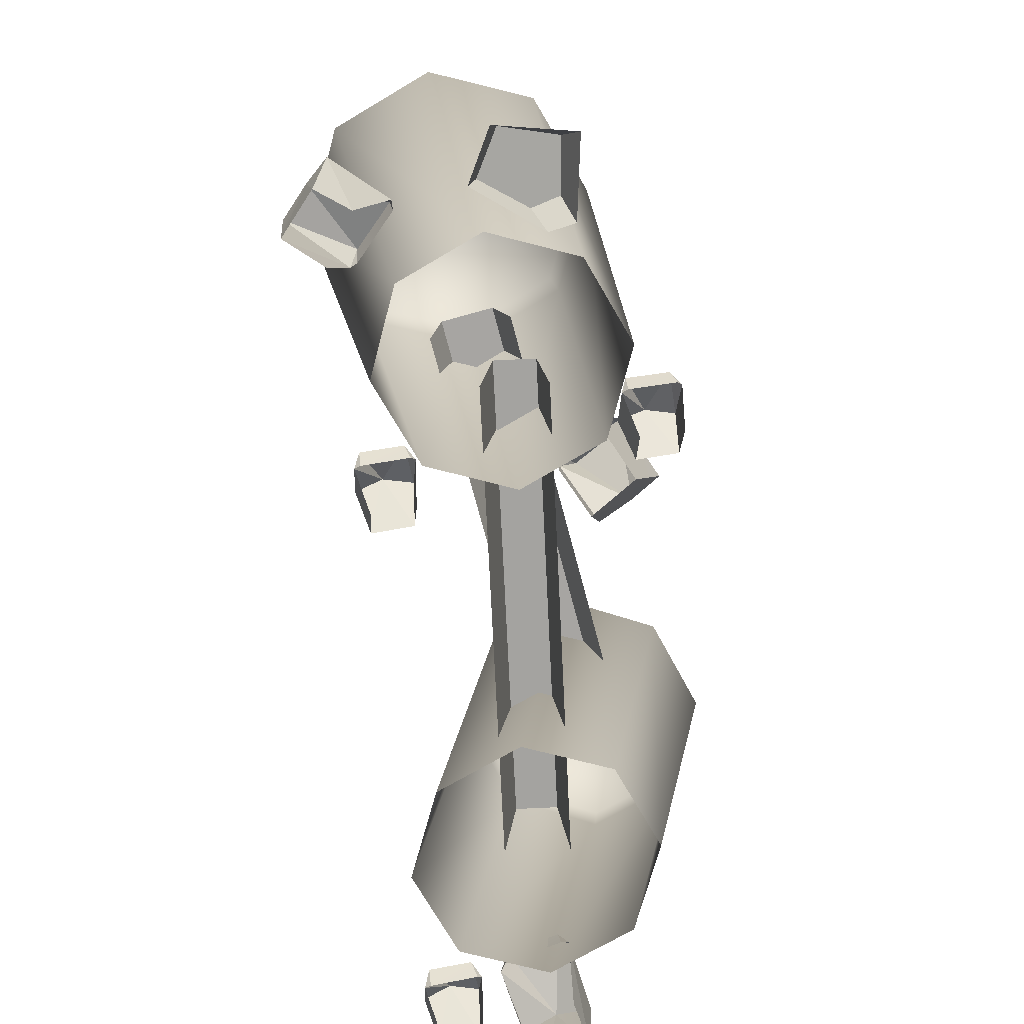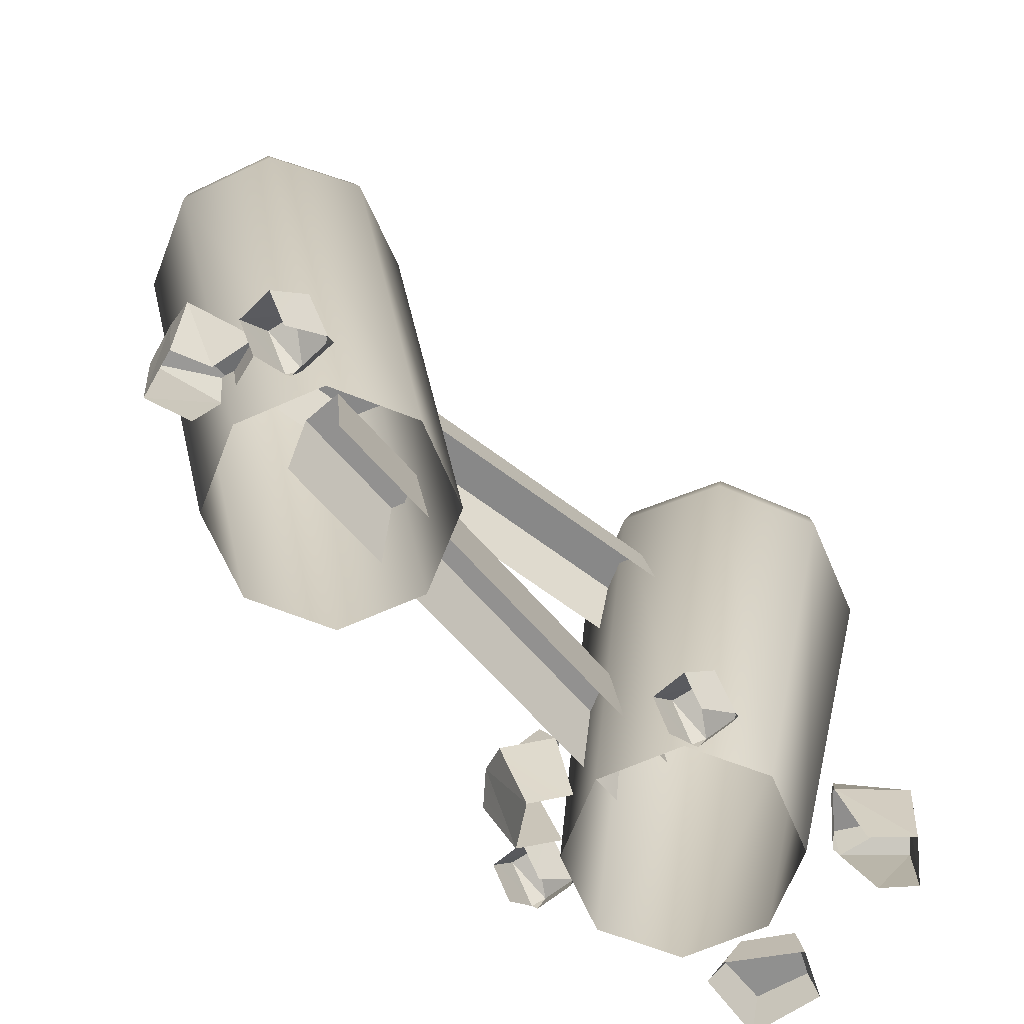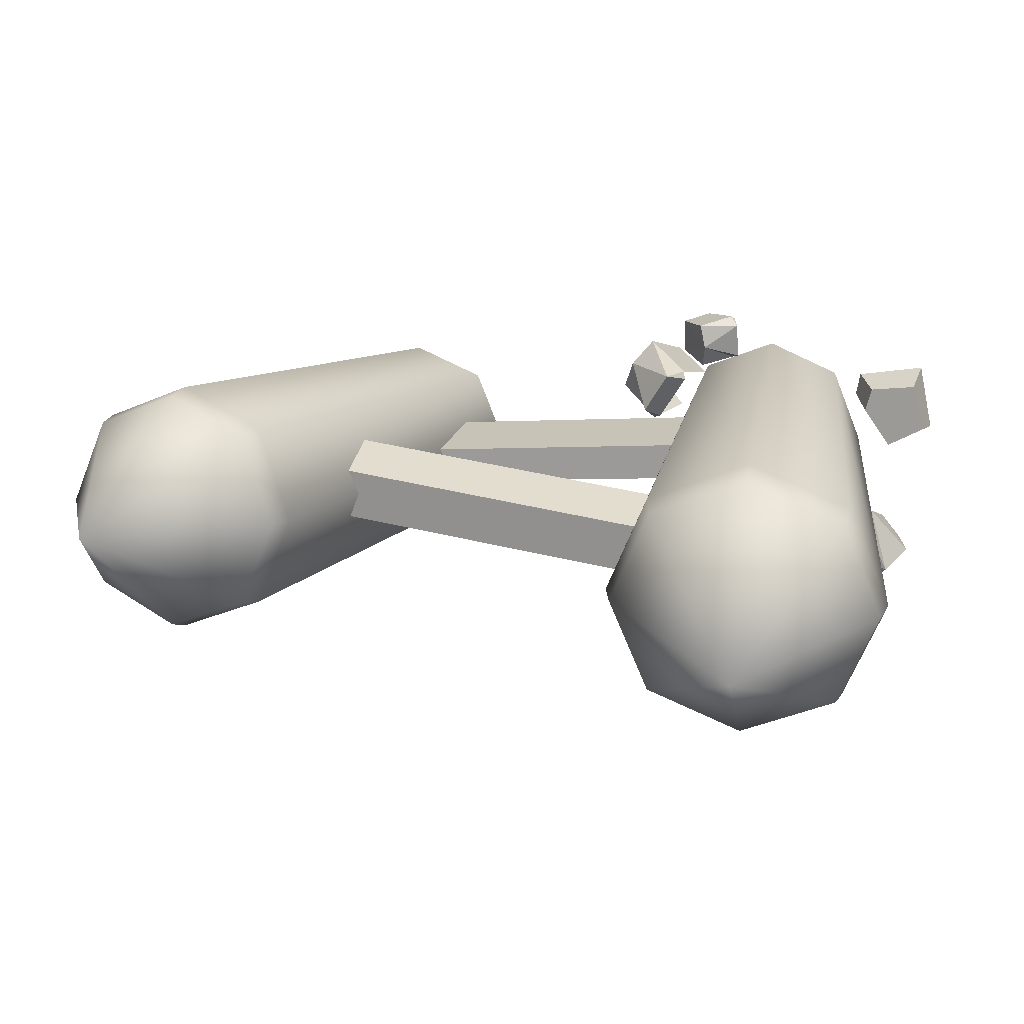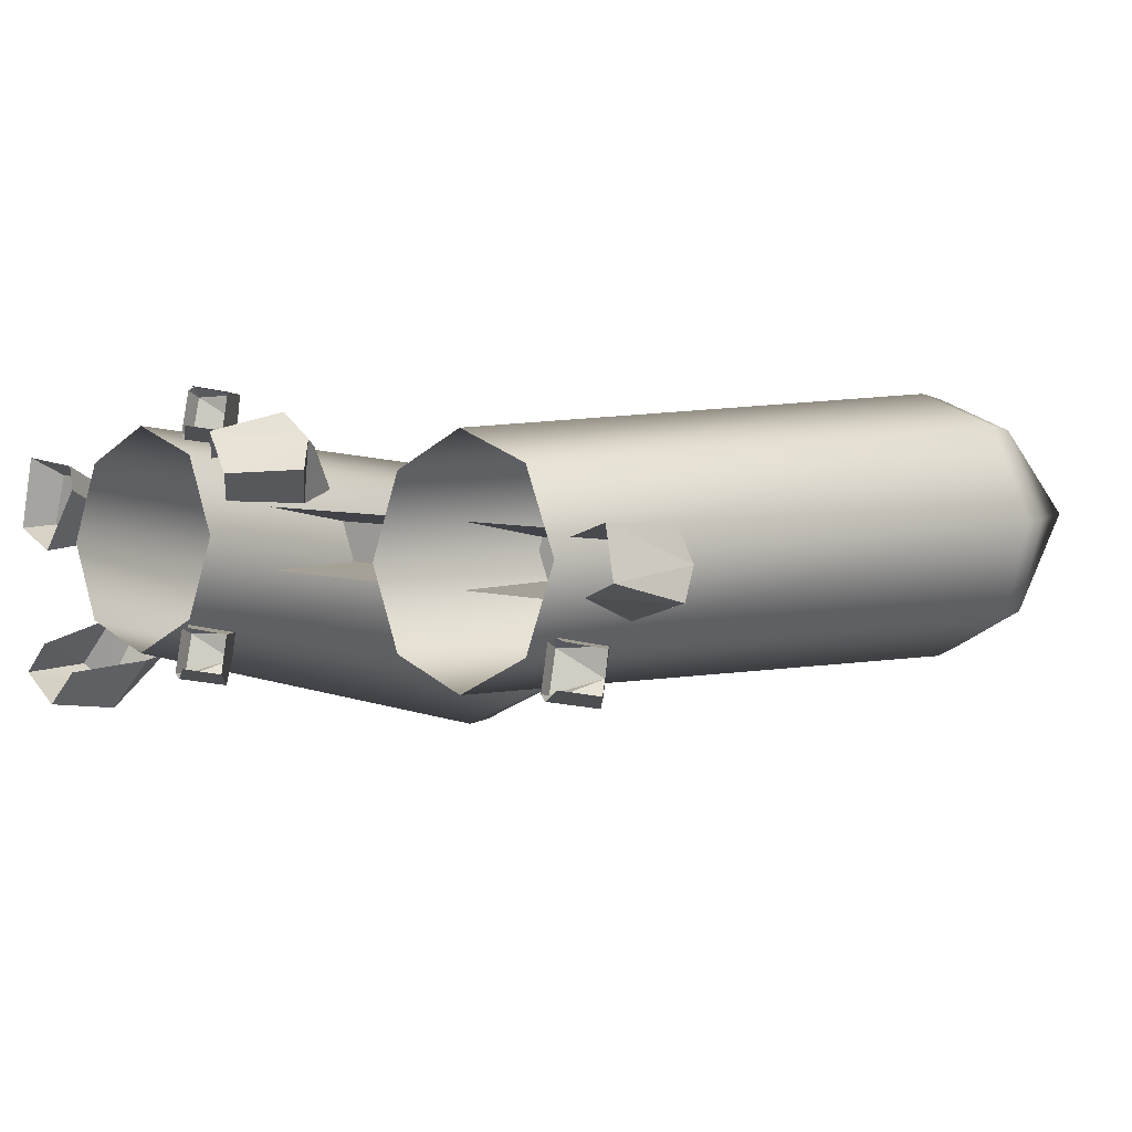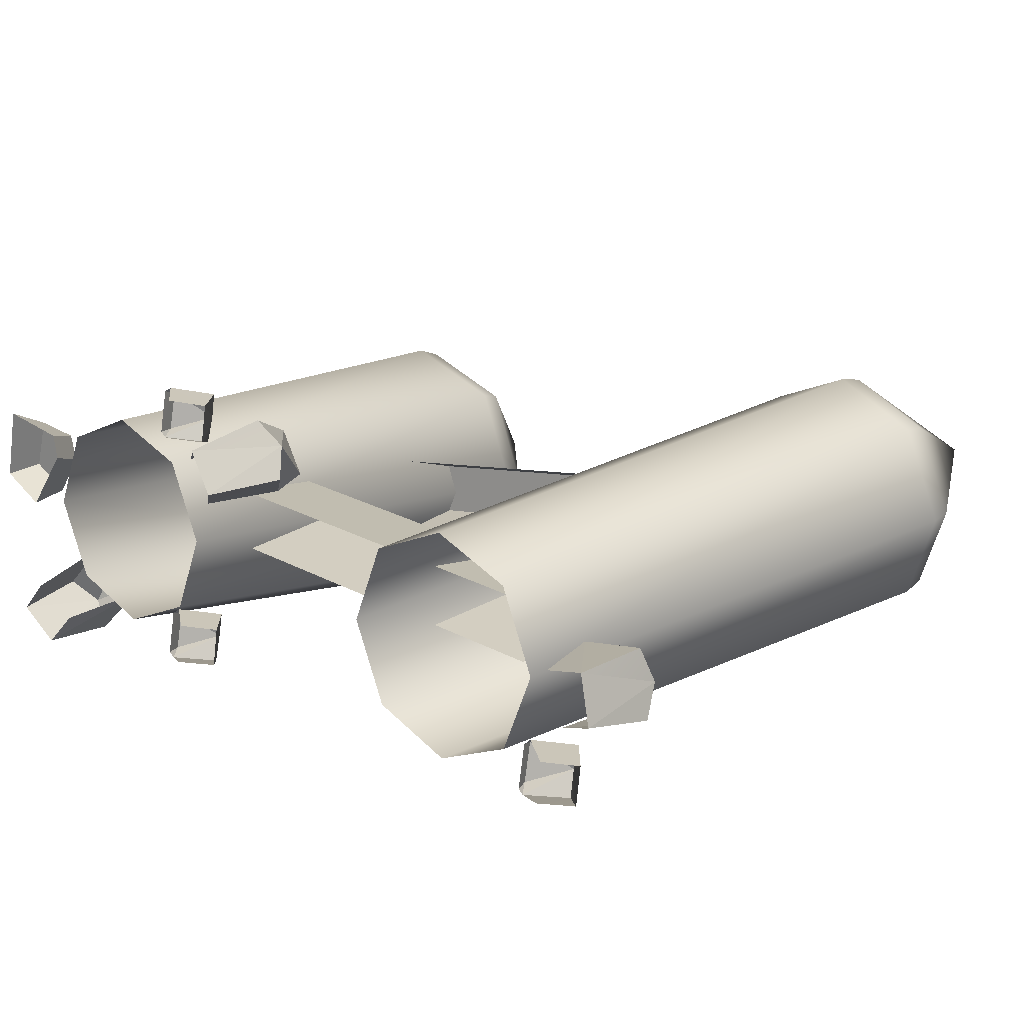
<metadata>
{"format":"obj","ext":"obj","renderer":"f3d","projection":"perspective","resolution":1024,"background":"white","views":[{"elev":-73.0,"azim":-82.3,"up":"+Y"},{"elev":-66.1,"azim":136.1,"up":"+Y"},{"elev":16.4,"azim":-165.0,"up":"+Z"},{"elev":-1.7,"azim":44.2,"up":"+Z"},{"elev":16.9,"azim":41.1,"up":"+Z"}]}
</metadata>
<code>
g obj_outdoor_fence_1_end
v 0.3888 0.08248 -0.07846
v 0.2974 0.09084 -0.09884
v 0.3286 -0.02087 -0.07301
v 0.3286 -0.02087 -0.07301
v 0.3792 -0.02775 -0.05715
v 0.3888 0.08248 -0.07846
v 0.3617 -0.02227 0.01195
v 0.2998 -0.0153 -0.002218
v 0.2699 0.09846 -0.002074
v 0.2699 0.09846 -0.002074
v 0.3693 0.08984 0.01571
v 0.3617 -0.02227 0.01195
v 0.3812 0.1072 -0.0334
v 0.3792 -0.02775 -0.05715
v 0.3617 -0.02227 0.01195
v 0.3812 0.1072 -0.0334
v 0.3693 0.08984 0.01571
v 0.3792 -0.02775 -0.05715
v 0.3888 0.08248 -0.07846
v 0.2928 0.1341 -0.08859
v 0.3812 0.1072 -0.0334
v 0.277 0.1395 -0.01743
v 0.2864 0.09224 -0.09111
v 0.2974 0.09084 -0.09884
v 0.2928 0.1341 -0.08859
v 0.2681 0.09851 -0.01242
v 0.277 0.1395 -0.01743
v 0.2699 0.09846 -0.002074
v 0.3888 0.08248 -0.07846
v 0.3812 0.1072 -0.0334
v 0.2974 0.09084 -0.09884
v 0.3812 0.1072 -0.0334
v 0.2928 0.1341 -0.08859
v 0.2974 0.09084 -0.09884
v 0.2699 0.09846 -0.002074
v 0.277 0.1395 -0.01743
v 0.3693 0.08984 0.01571
v 0.277 0.1395 -0.01743
v 0.3812 0.1072 -0.0334
v 0.3693 0.08984 0.01571
v 0.2396 0.01114 -0.1855
v 0.2893 0.05401 -0.1663
v 0.2407 0.02078 -0.1302
v 0.2499 -0.01326 -0.1842
v 0.2539 -0.009762 -0.1926
v 0.2396 0.01114 -0.1855
v 0.2508 -0.002935 -0.1228
v 0.2407 0.02078 -0.1302
v 0.2556 0.00382 -0.1175
v 0.2965 0.03889 -0.2013
v 0.2893 0.05401 -0.1663
v 0.2539 -0.009762 -0.1926
v 0.2893 0.05401 -0.1663
v 0.2396 0.01114 -0.1855
v 0.2539 -0.009762 -0.1926
v 0.2556 0.00382 -0.1175
v 0.2407 0.02078 -0.1302
v 0.2985 0.05243 -0.1284
v 0.2407 0.02078 -0.1302
v 0.2893 0.05401 -0.1663
v 0.2985 0.05243 -0.1284
v 0.2893 0.05401 -0.1663
v 0.3403 0.005325 -0.1312
v 0.2985 0.05243 -0.1284
v -0.3343 0.1173 0.1569
v -0.3577 -0.009522 0.1033
v -0.3963 -0.005286 0.1633
v -0.3716 0.188 0.09108
v -0.3343 0.1173 0.1569
v -0.4096 0.1911 0.1534
v -0.3929 0.1551 0.0748
v -0.3814 0.1496 0.07039
v -0.3716 0.188 0.09108
v -0.4355 0.1592 0.1436
v -0.4096 0.1911 0.1534
v -0.4323 0.1537 0.1554
v -0.3166 0.0956 0.112
v -0.3343 0.1173 0.1569
v -0.3814 0.1496 0.07039
v -0.3343 0.1173 0.1569
v -0.3716 0.188 0.09108
v -0.3814 0.1496 0.07039
v -0.3577 -0.009522 0.1033
v -0.3343 0.1173 0.1569
v -0.3166 0.0956 0.112
v -0.3963 -0.005286 0.1633
v -0.3657 0.09919 0.1949
v -0.4323 0.1537 0.1554
v -0.4096 0.1911 0.1534
v -0.3657 0.09919 0.1949
v -0.4096 0.1911 0.1534
v -0.3343 0.1173 0.1569
v -0.3657 0.09919 0.1949
v -0.5104 0.05083 0.1668
v -0.4571 0.0892 0.1861
v -0.5085 0.06033 0.2222
v -0.5022 0.02562 0.1682
v -0.498 0.02876 0.1598
v -0.5104 0.05083 0.1668
v -0.5005 0.03583 0.2296
v -0.5085 0.06033 0.2222
v -0.495 0.04214 0.2349
v -0.4513 0.07351 0.1511
v -0.4571 0.0892 0.1861
v -0.498 0.02876 0.1598
v -0.4571 0.0892 0.1861
v -0.5104 0.05083 0.1668
v -0.498 0.02876 0.1598
v -0.495 0.04214 0.2349
v -0.5085 0.06033 0.2222
v -0.4481 0.08682 0.224
v -0.5085 0.06033 0.2222
v -0.4571 0.0892 0.1861
v -0.4481 0.08682 0.224
v -0.4571 0.0892 0.1861
v -0.4106 0.03626 0.2212
v -0.4481 0.08682 0.224
v -0.8403 0.04167 0.0521
v -0.78 0.04067 0.01886
v -0.7366 0.03966 0.07897
v -0.4709 0.01114 -0.1688
v -0.4211 0.05401 -0.1495
v -0.4698 0.02078 -0.1134
v -0.4605 -0.01326 -0.1674
v -0.4566 -0.009762 -0.1758
v -0.4709 0.01114 -0.1688
v -0.4597 -0.002935 -0.106
v -0.4698 0.02078 -0.1134
v -0.4548 0.00382 -0.1008
v -0.414 0.03889 -0.1845
v -0.4211 0.05401 -0.1495
v -0.4566 -0.009762 -0.1758
v -0.4211 0.05401 -0.1495
v -0.4709 0.01114 -0.1688
v -0.4566 -0.009762 -0.1758
v -0.4548 0.00382 -0.1008
v -0.4698 0.02078 -0.1134
v -0.412 0.05243 -0.1116
v -0.4698 0.02078 -0.1134
v -0.4211 0.05401 -0.1495
v -0.412 0.05243 -0.1116
v -0.4211 0.05401 -0.1495
v -0.3702 0.005325 -0.1144
v -0.412 0.05243 -0.1116
v -0.8245 0.08248 -0.1583
v -0.7613 0.09084 -0.08916
v -0.772 -0.02087 -0.1282
v -0.772 -0.02087 -0.1282
v -0.8044 -0.02775 -0.1702
v -0.8245 0.08248 -0.1583
v -0.7504 -0.02227 -0.2168
v -0.7078 -0.0153 -0.1696
v -0.6832 0.09846 -0.1526
v -0.6832 0.09846 -0.1526
v -0.7545 0.08984 -0.2242
v -0.7504 -0.02227 -0.2168
v -0.7924 0.1072 -0.1908
v -0.8044 -0.02775 -0.1702
v -0.7504 -0.02227 -0.2168
v -0.7924 0.1072 -0.1908
v -0.7545 0.08984 -0.2242
v -0.8044 -0.02775 -0.1702
v -0.8245 0.08248 -0.1583
v -0.7516 0.1341 -0.09487
v -0.7924 0.1072 -0.1908
v -0.6979 0.1395 -0.1441
v -0.7478 0.09224 -0.08915
v -0.7613 0.09084 -0.08916
v -0.7516 0.1341 -0.09487
v -0.6878 0.09851 -0.1431
v -0.6979 0.1395 -0.1441
v -0.6832 0.09846 -0.1526
v -0.8245 0.08248 -0.1583
v -0.7924 0.1072 -0.1908
v -0.7613 0.09084 -0.08916
v -0.7924 0.1072 -0.1908
v -0.7516 0.1341 -0.09487
v -0.7613 0.09084 -0.08916
v -0.6832 0.09846 -0.1526
v -0.6979 0.1395 -0.1441
v -0.7545 0.08984 -0.2242
v -0.6979 0.1395 -0.1441
v -0.7924 0.1072 -0.1908
v -0.7545 0.08984 -0.2242
v -0.675 -7.005e-05 -0.09379
v -0.5606 -6.778e-05 -0.141
v -0.6336 0.7095 -0.2623
v -0.7818 0.703 -0.2011
v -0.7231 -6.782e-05 0.0202
v -0.7781 0.7471 -0.1974
v -0.6374 0.7533 -0.2555
v -0.6615 1.026 -0.0798
v -0.8441 0.7094 -0.05338
v -0.6767 -6.24e-05 0.1342
v -0.8373 0.7532 -0.05715
v -0.7803 0.7679 0.08312
v -0.6404 0.7827 0.1412
v -0.784 0.725 0.09437
v -0.5631 -5.699e-05 0.1814
v -0.6367 0.7405 0.1556
v -0.4487 -5.472e-05 0.1342
v -0.5631 -5.699e-05 0.1814
v -0.6367 0.7405 0.1556
v -0.4885 0.747 0.09437
v -0.4007 -5.699e-05 0.0202
v -0.4997 0.7889 0.08312
v -0.6404 0.7827 0.1412
v -0.6615 1.026 -0.0798
v -0.4262 0.7406 -0.05338
v -0.447 -6.237e-05 -0.09379
v -0.4405 0.7828 -0.05715
v -0.4976 0.768 -0.1974
v -0.6374 0.7533 -0.2555
v -0.4863 0.7251 -0.2011
v -0.5606 -6.778e-05 -0.141
v -0.6336 0.7095 -0.2623
v -0.01528 -5.051e-05 -0.139
v 0.09873 -5.647e-05 -0.188
v 0.2269 0.8168 -0.1449
v 0.09613 0.8346 -0.08871
v -0.06292 -5.136e-05 -0.02341
v 0.1089 0.8683 -0.07884
v 0.2331 0.8514 -0.1322
v 0.2726 1.064 0.06607
v 0.0415 0.832 0.04385
v -0.01629 -5.857e-05 0.0911
v 0.05708 0.8658 0.04701
v 0.1079 0.8454 0.1717
v 0.2315 0.819 0.2221
v 0.09498 0.8105 0.1752
v 0.09731 -6.792e-05 0.1374
v 0.2252 0.7827 0.2283
v 0.2113 -7.386e-05 0.08846
v 0.09731 -6.792e-05 0.1374
v 0.2252 0.7827 0.2283
v 0.356 0.7648 0.1721
v 0.259 -7.303e-05 -0.02715
v 0.3556 0.8021 0.1688
v 0.2315 0.819 0.2221
v 0.2726 1.064 0.06607
v 0.4106 0.7674 0.03957
v 0.2123 -6.58e-05 -0.1417
v 0.4075 0.8045 0.04294
v 0.3567 0.8249 -0.08172
v 0.2331 0.8514 -0.1322
v 0.3571 0.7889 -0.09174
v 0.09873 -5.647e-05 -0.188
v 0.2269 0.8168 -0.1449
v 0.1486 0.5041 -0.01435
v 0.146 0.5987 -7.823e-05
v -0.4962 0.5931 -0.0801
v -0.4936 0.4986 -0.09438
v 0.146 0.5987 -7.823e-05
v 0.1364 0.604 0.07626
v -0.5058 0.5984 -0.003768
v -0.4962 0.5931 -0.0801
v 0.1338 0.5123 0.1035
v -0.5084 0.5068 0.02349
v -0.5058 0.5984 -0.003768
v 0.1364 0.604 0.07626
v 0.1387 0.1245 -0.07198
v 0.14 0.2644 -0.05632
v -0.5048 0.2644 -0.0007699
v -0.5061 0.1245 -0.01643
v 0.14 0.2644 -0.05632
v 0.145 0.2644 0.001252
v -0.4998 0.2644 0.05681
v -0.5048 0.2644 -0.0007699
v 0.1463 0.1245 0.01691
v -0.4985 0.1245 0.07247
v -0.4998 0.2644 0.05681
v 0.145 0.2644 0.001252
v 0.2864 0.09224 -0.09111
v 0.2928 0.1341 -0.08859
v 0.277 0.1395 -0.01743
v 0.2681 0.09851 -0.01242
v 0.2965 0.03889 -0.2013
v 0.2539 -0.009762 -0.1926
v 0.3055 -0.04246 -0.1779
v 0.3402 -0.002962 -0.1855
v 0.3403 0.005325 -0.1312
v 0.3055 -0.03417 -0.1221
v 0.2556 0.00382 -0.1175
v 0.2985 0.05243 -0.1284
v 0.2893 0.05401 -0.1663
v 0.3402 -0.002962 -0.1855
v 0.3403 0.005325 -0.1312
v 0.2965 0.03889 -0.2013
v 0.2499 -0.01326 -0.1842
v 0.2396 0.01114 -0.1855
v 0.2407 0.02078 -0.1302
v 0.2508 -0.002935 -0.1228
v -0.3166 0.0956 0.112
v -0.3814 0.1496 0.07039
v -0.4107 0.03449 0.07009
v -0.3577 -0.009522 0.1033
v -0.3963 -0.005286 0.1633
v -0.4506 0.03897 0.1314
v -0.4323 0.1537 0.1554
v -0.3657 0.09919 0.1949
v -0.3929 0.1551 0.0748
v -0.3716 0.188 0.09108
v -0.4096 0.1911 0.1534
v -0.4355 0.1592 0.1436
v -0.4513 0.07351 0.1511
v -0.498 0.02876 0.1598
v -0.4494 -0.008311 0.1745
v -0.4114 0.02801 0.1669
v -0.4106 0.03626 0.2212
v -0.4487 -5.71e-05 0.2302
v -0.495 0.04214 0.2349
v -0.4481 0.08682 0.224
v -0.4571 0.0892 0.1861
v -0.4114 0.02801 0.1669
v -0.4106 0.03626 0.2212
v -0.4513 0.07351 0.1511
v -0.5022 0.02562 0.1682
v -0.5104 0.05083 0.1668
v -0.5085 0.06033 0.2222
v -0.5005 0.03583 0.2296
v -0.7366 0.03966 0.07897
v -0.8186 0.0411 0.1258
v -0.8403 0.04167 0.0521
v -0.7469 0.03978 0.1167
v -0.8483 -0.0107 0.04527
v -0.8403 0.04167 0.0521
v -0.8186 0.0411 0.1258
v -0.8266 -0.01132 0.1496
v -0.8266 -0.01132 0.1496
v -0.8186 0.0411 0.1258
v -0.7469 0.03978 0.1167
v -0.7209 -0.01315 0.1315
v -0.7144 -0.01327 0.09628
v -0.7366 0.03966 0.07897
v -0.78 0.04067 0.01886
v -0.7807 -0.01179 0.009518
v -0.7807 -0.01179 0.009518
v -0.78 0.04067 0.01886
v -0.8403 0.04167 0.0521
v -0.8483 -0.0107 0.04527
v -0.7209 -0.01315 0.1315
v -0.7469 0.03978 0.1167
v -0.7366 0.03966 0.07897
v -0.7144 -0.01327 0.09628
v -0.414 0.03889 -0.1845
v -0.4566 -0.009762 -0.1758
v -0.405 -0.04246 -0.1611
v -0.3703 -0.002962 -0.1687
v -0.3702 0.005325 -0.1144
v -0.405 -0.03417 -0.1054
v -0.4548 0.00382 -0.1008
v -0.412 0.05243 -0.1116
v -0.4211 0.05401 -0.1495
v -0.3703 -0.002962 -0.1687
v -0.3702 0.005325 -0.1144
v -0.414 0.03889 -0.1845
v -0.4605 -0.01326 -0.1674
v -0.4709 0.01114 -0.1688
v -0.4698 0.02078 -0.1134
v -0.4597 -0.002935 -0.106
v -0.7478 0.09224 -0.08915
v -0.7516 0.1341 -0.09487
v -0.6979 0.1395 -0.1441
v -0.6878 0.09851 -0.1431
g obj_outdoor_fence_1_end_0
f 3 2 1
f 6 5 4
f 9 8 7
f 12 11 10
f 15 14 13
f 17 15 16
f 19 16 18
f 22 21 20
f 25 24 23
f 28 27 26
f 31 30 29
f 34 33 32
f 37 36 35
f 40 39 38
f 43 42 41
f 46 45 44
f 49 48 47
f 52 51 50
f 55 54 53
f 58 57 56
f 61 60 59
f 64 63 62
f 67 66 65
f 70 69 68
f 73 72 71
f 76 75 74
f 79 78 77
f 82 81 80
f 85 84 83
f 87 86 84
f 90 89 88
f 93 92 91
f 96 95 94
f 99 98 97
f 102 101 100
f 105 104 103
f 108 107 106
f 111 110 109
f 114 113 112
f 117 116 115
f 120 119 118
f 123 122 121
f 126 125 124
f 129 128 127
f 132 131 130
f 135 134 133
f 138 137 136
f 141 140 139
f 144 143 142
f 147 146 145
f 150 149 148
f 153 152 151
f 156 155 154
f 159 158 157
f 161 159 160
f 163 160 162
f 166 165 164
f 169 168 167
f 172 171 170
f 175 174 173
f 178 177 176
f 181 180 179
f 184 183 182
f 187 186 185
f 188 187 185
f 188 185 189
f 187 188 190
f 191 187 190
f 192 191 190
f 193 188 189
f 193 189 194
f 190 188 195
f 192 190 195
f 188 193 195
f 192 195 196
f 195 193 196
f 192 196 197
f 198 193 194
f 193 198 196
f 196 198 197
f 198 194 199
f 198 200 197
f 200 198 199
f 203 202 201
f 204 203 201
f 204 201 205
f 203 204 206
f 207 203 206
f 208 207 206
f 209 204 205
f 209 205 210
f 206 204 211
f 208 206 211
f 204 209 211
f 208 211 212
f 211 209 212
f 208 212 213
f 214 209 210
f 209 214 212
f 212 214 213
f 214 210 215
f 214 216 213
f 216 214 215
f 219 218 217
f 220 219 217
f 220 217 221
f 219 220 222
f 223 219 222
f 224 223 222
f 225 220 221
f 225 221 226
f 222 220 227
f 224 222 227
f 220 225 227
f 224 227 228
f 227 225 228
f 224 228 229
f 230 225 226
f 225 230 228
f 228 230 229
f 230 226 231
f 230 232 229
f 232 230 231
f 235 234 233
f 236 235 233
f 236 233 237
f 235 236 238
f 239 235 238
f 240 239 238
f 241 236 237
f 241 237 242
f 238 236 243
f 240 238 243
f 236 241 243
f 240 243 244
f 243 241 244
f 240 244 245
f 246 241 242
f 241 246 244
f 244 246 245
f 246 242 247
f 246 248 245
f 248 246 247
f 251 250 249
f 252 251 249
f 255 254 253
f 256 255 253
f 259 258 257
f 260 259 257
f 263 262 261
f 264 263 261
f 267 266 265
f 268 267 265
f 271 270 269
f 272 271 269
f 275 274 273
f 273 276 275
f 279 278 277
f 277 280 279
f 283 282 281
f 281 284 283
f 287 286 285
f 288 285 286
f 291 290 289
f 289 292 291
f 295 294 293
f 293 296 295
f 299 298 297
f 297 300 299
f 303 302 301
f 301 304 303
f 307 306 305
f 305 308 307
f 311 310 309
f 309 312 311
f 315 314 313
f 316 313 314
f 319 318 317
f 317 320 319
f 323 322 321
f 322 324 321
f 327 326 325
f 328 327 325
f 331 330 329
f 332 331 329
f 335 334 333
f 336 335 333
f 339 338 337
f 340 339 337
f 343 342 341
f 344 343 341
f 347 346 345
f 345 348 347
f 351 350 349
f 349 352 351
f 355 354 353
f 356 353 354
f 359 358 357
f 357 360 359
f 363 362 361
f 361 364 363

</code>
